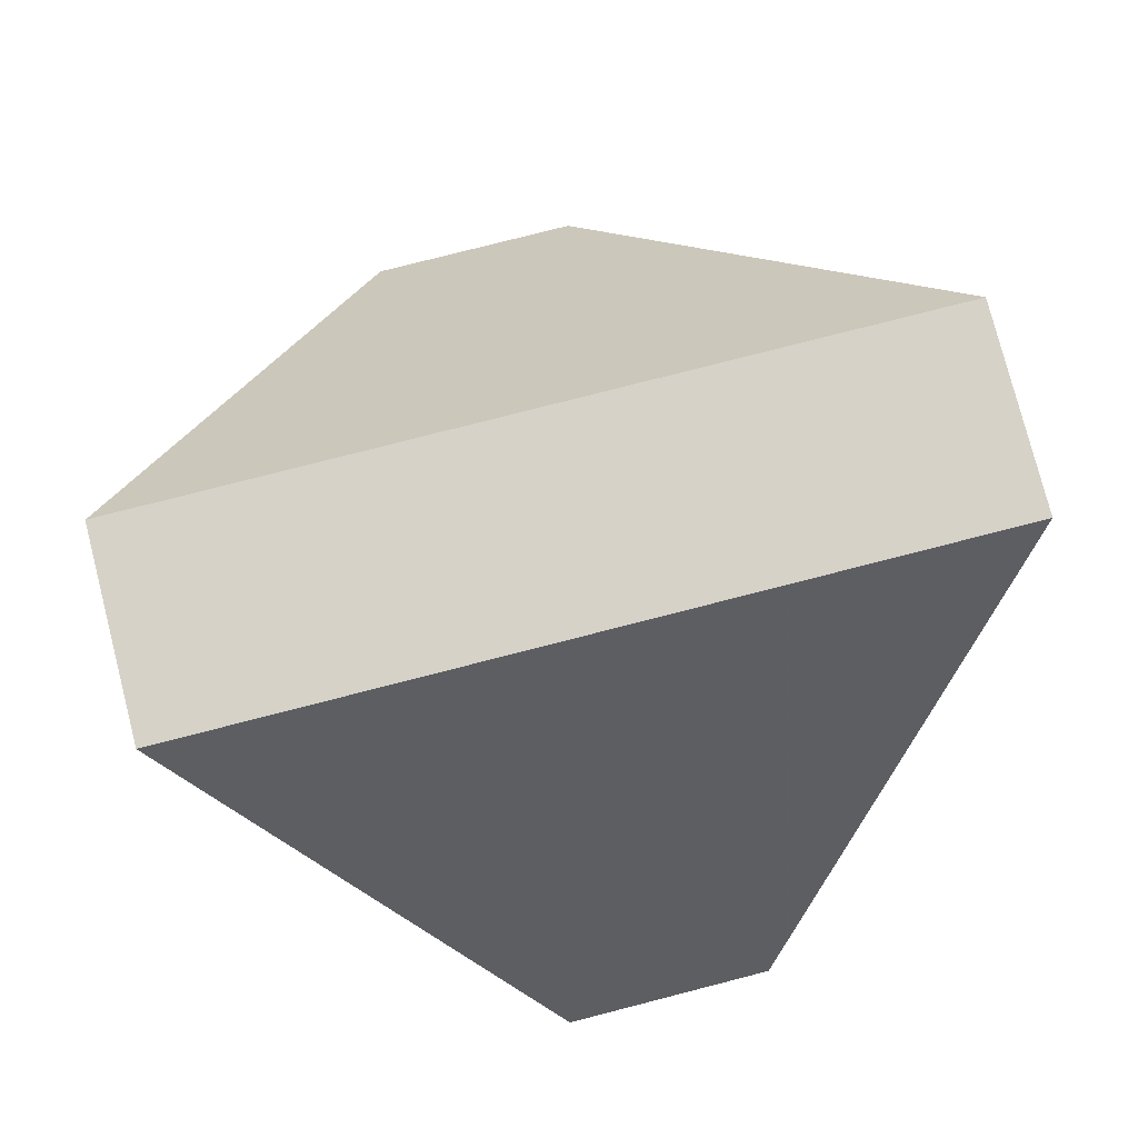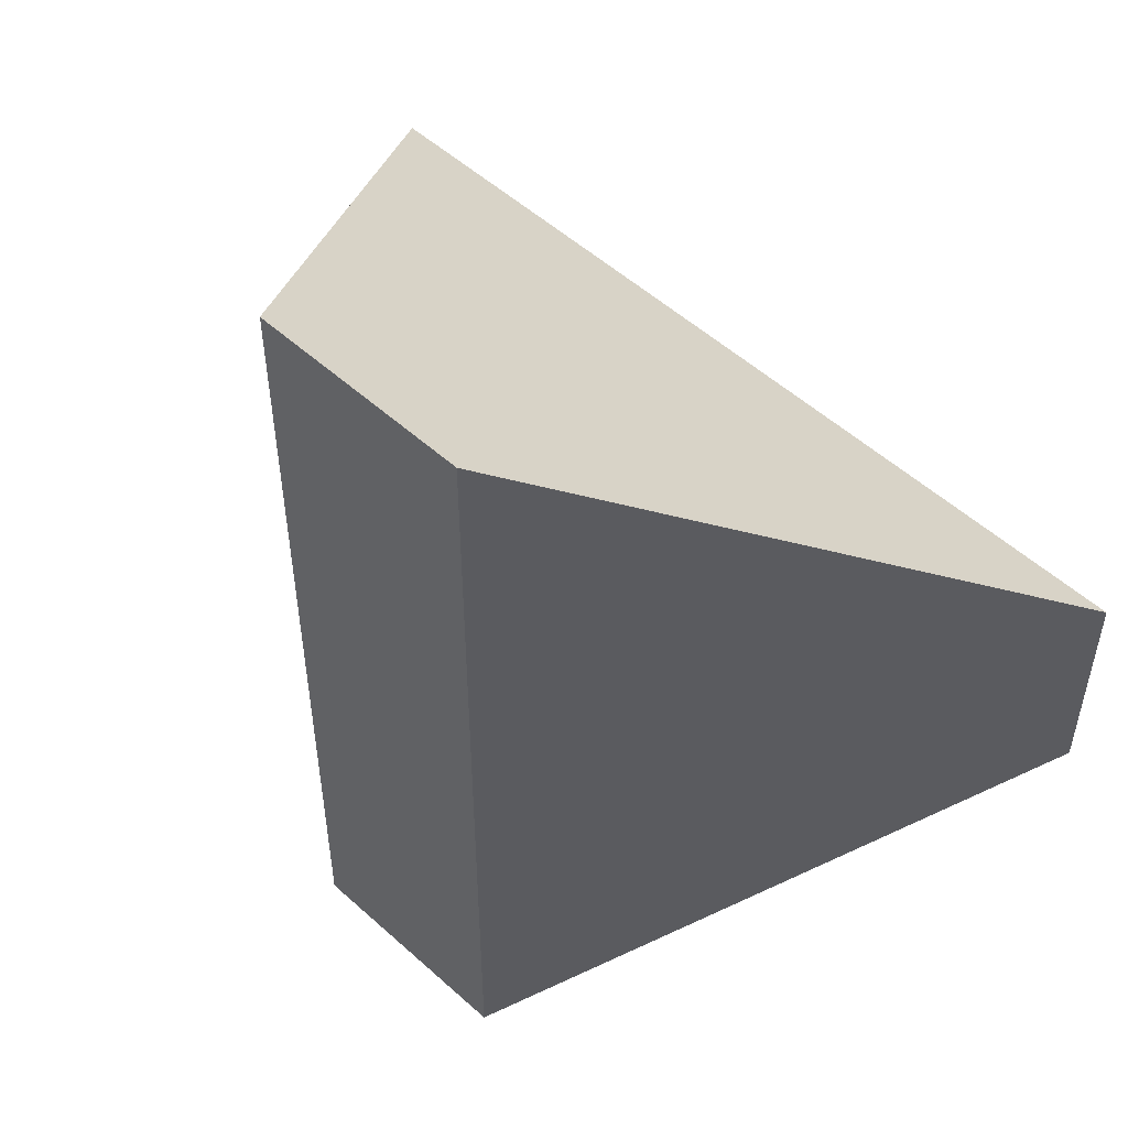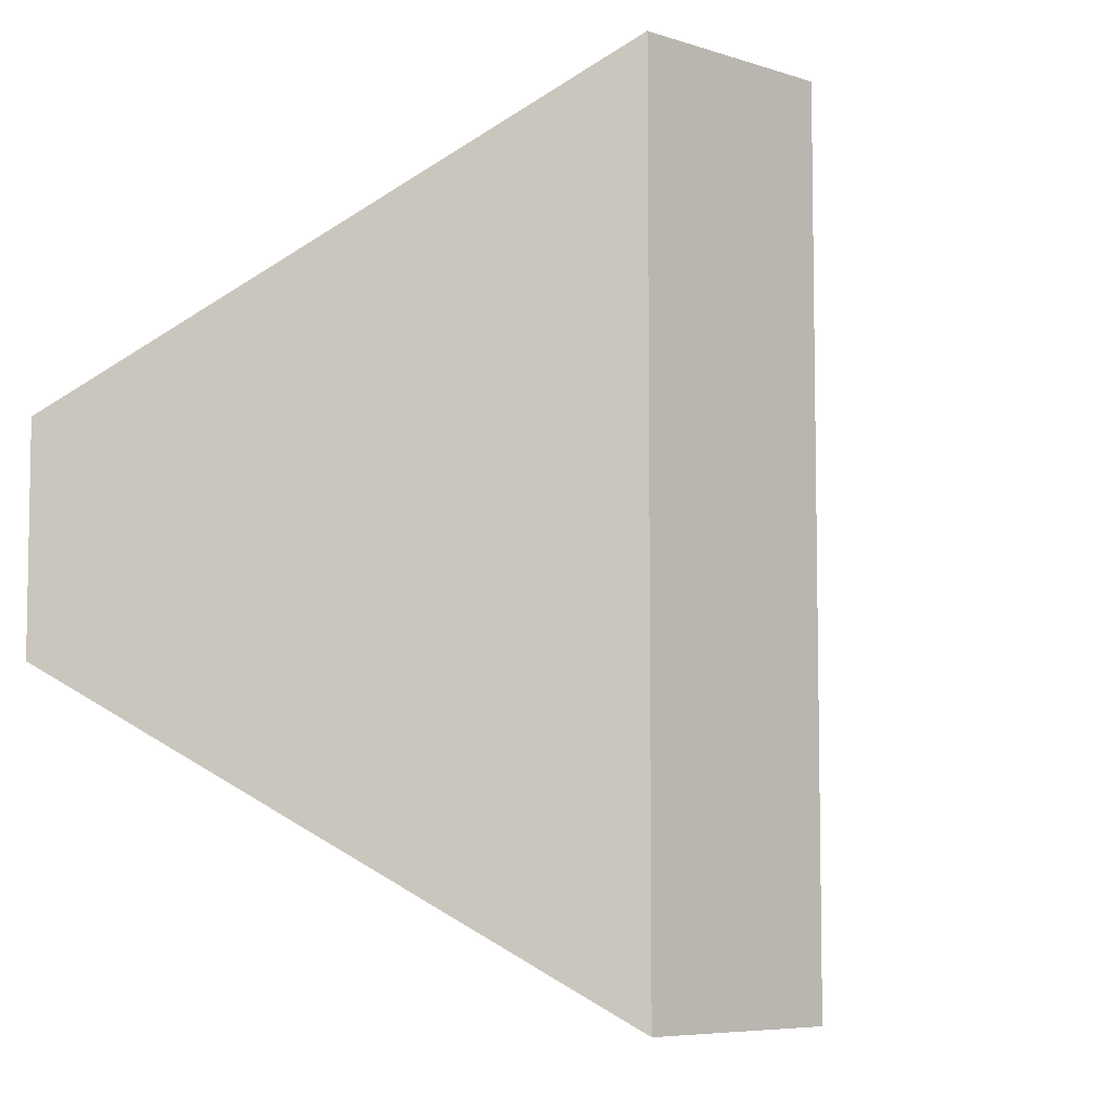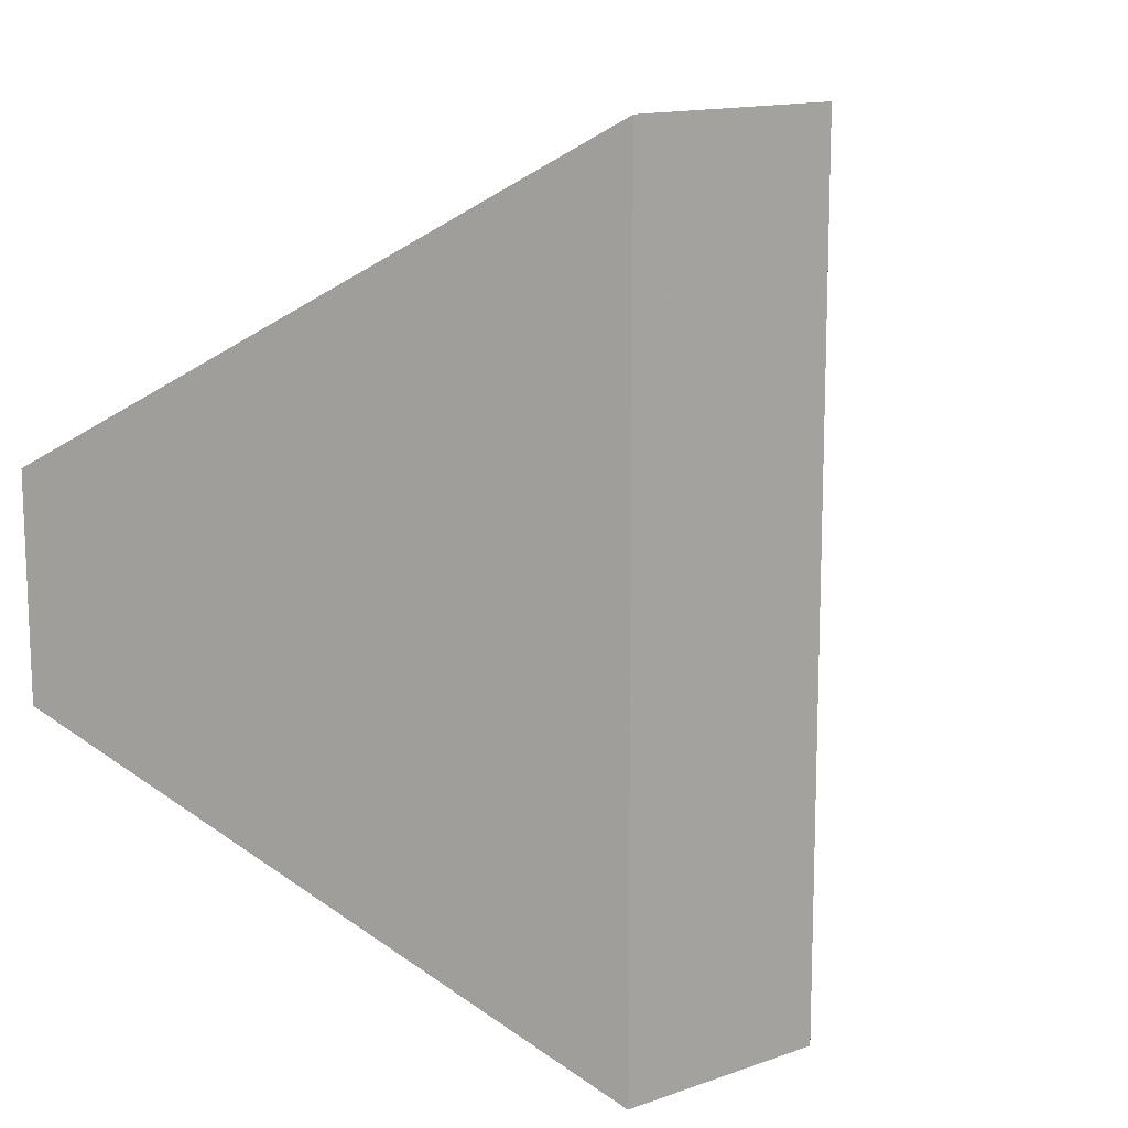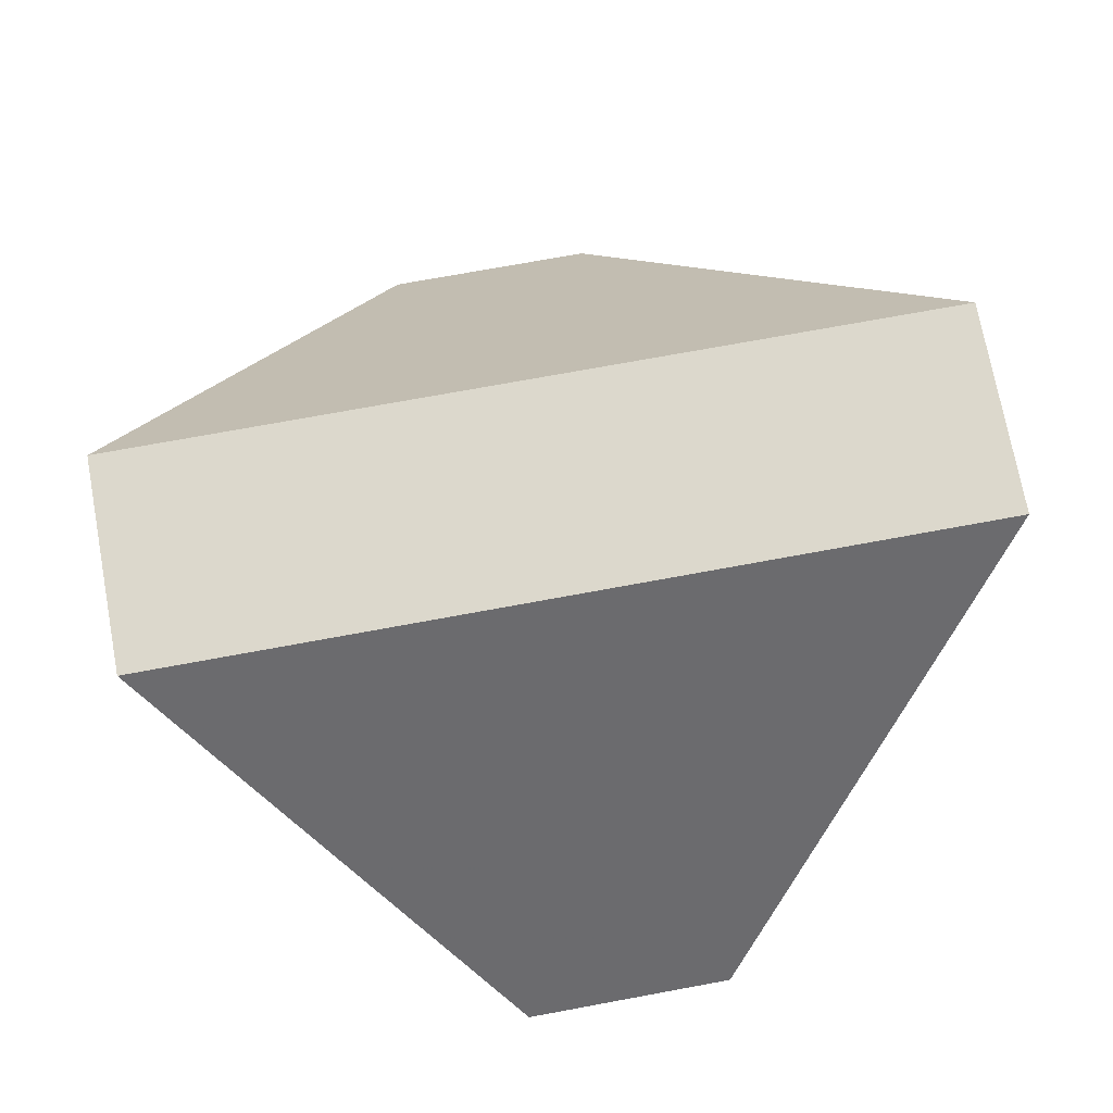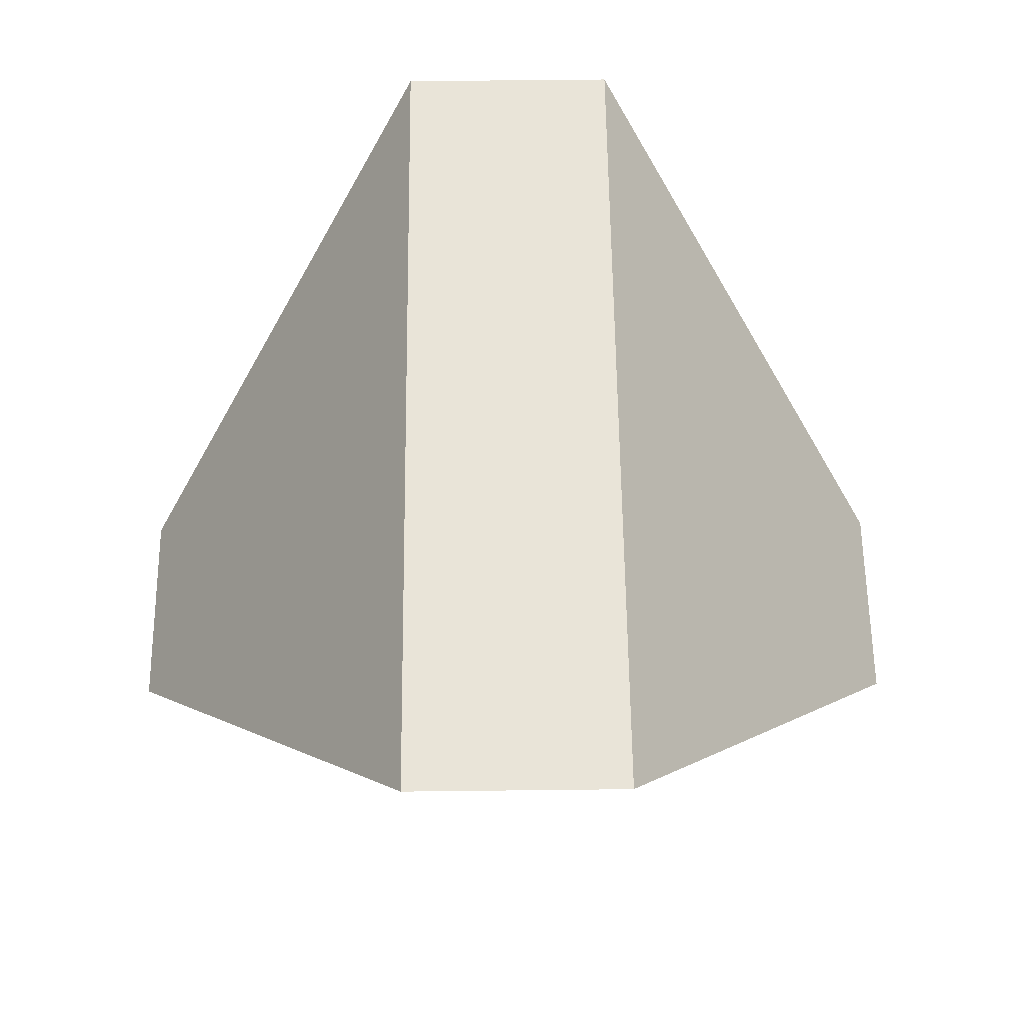
<metadata>
{"format":"obj","ext":"obj","renderer":"f3d","projection":"perspective","resolution":1024,"background":"white","views":[{"elev":78.3,"azim":165.6,"up":"+Y"},{"elev":52.6,"azim":44.1,"up":"+Z"},{"elev":-6.6,"azim":-44.1,"up":"+Z"},{"elev":13.9,"azim":-38.4,"up":"+Z"},{"elev":72.7,"azim":169.5,"up":"+Y"},{"elev":60.2,"azim":-90.7,"up":"+Y"}]}
</metadata>
<code>
v 0.1039 -0.04577 0.04095
v 0.217 0.1142 0.1541
v 0.2169 0.1142 0.231
v 0.1037 -0.04577 0.3441
v 0.02701 -0.04577 0.04091
v -0.08617 0.1142 0.154
v 0.02683 -0.04577 0.344
v -0.08622 0.1142 0.2309
f 1 2 3
f 1 3 4
f 5 6 2
f 5 2 1
f 7 8 6
f 7 6 5
f 7 4 3
f 7 3 8
f 2 6 8
f 2 8 3
f 7 5 1
f 7 1 4

</code>
